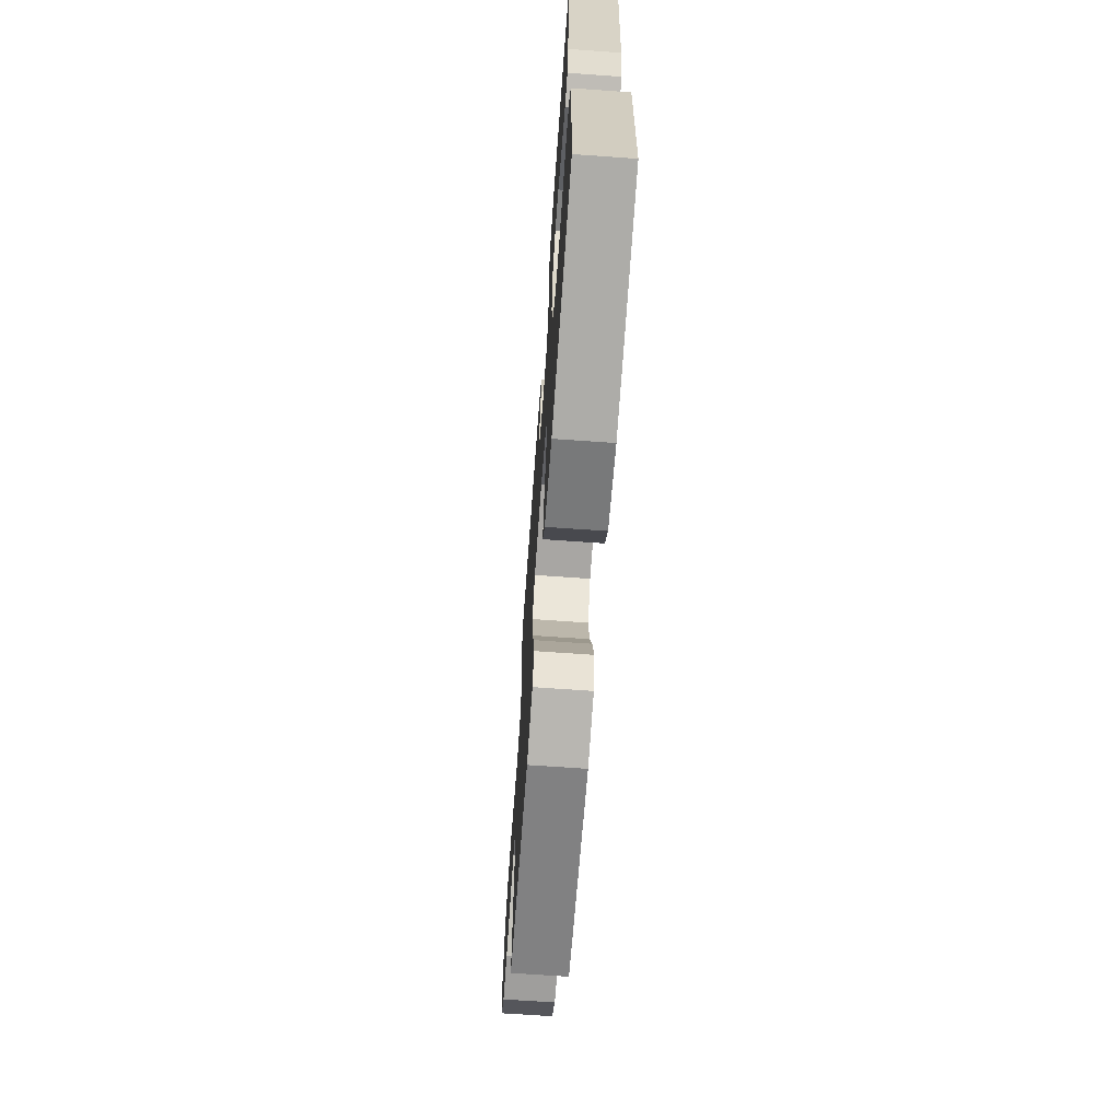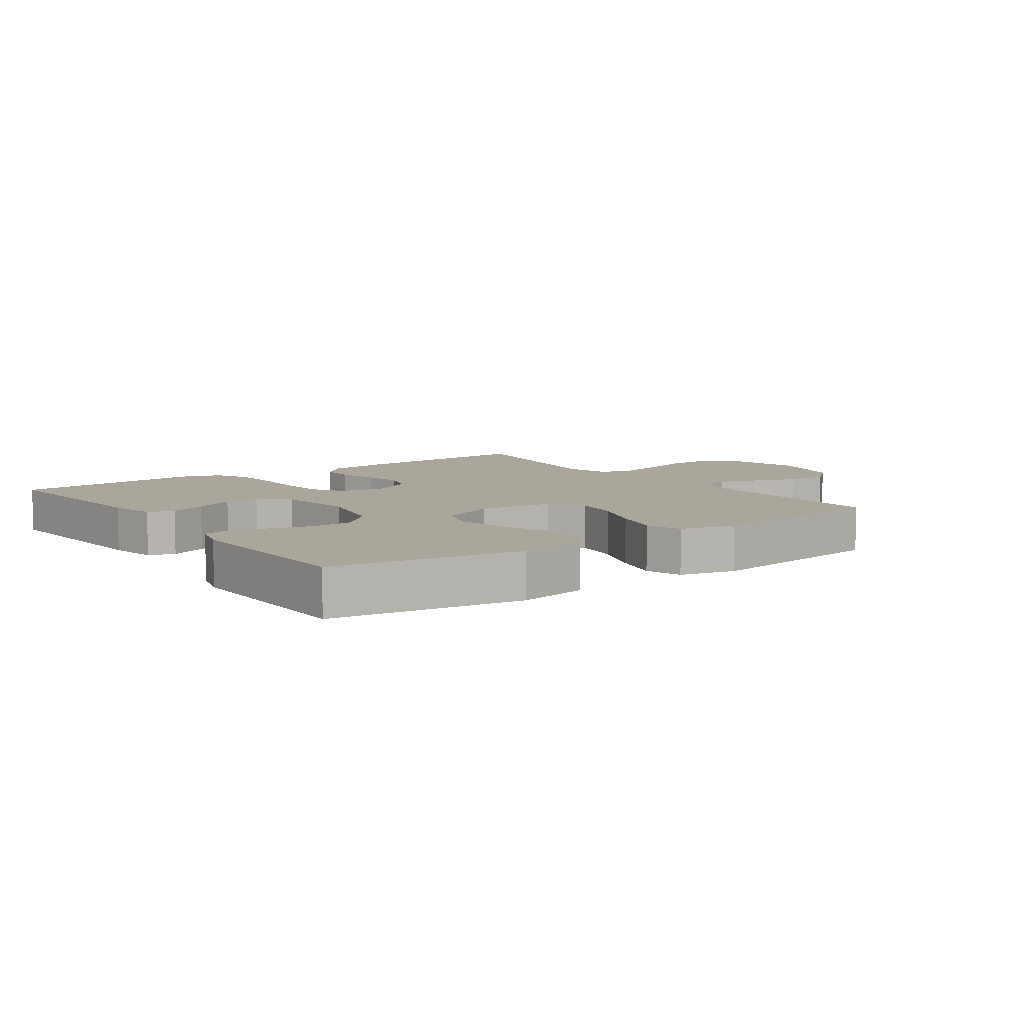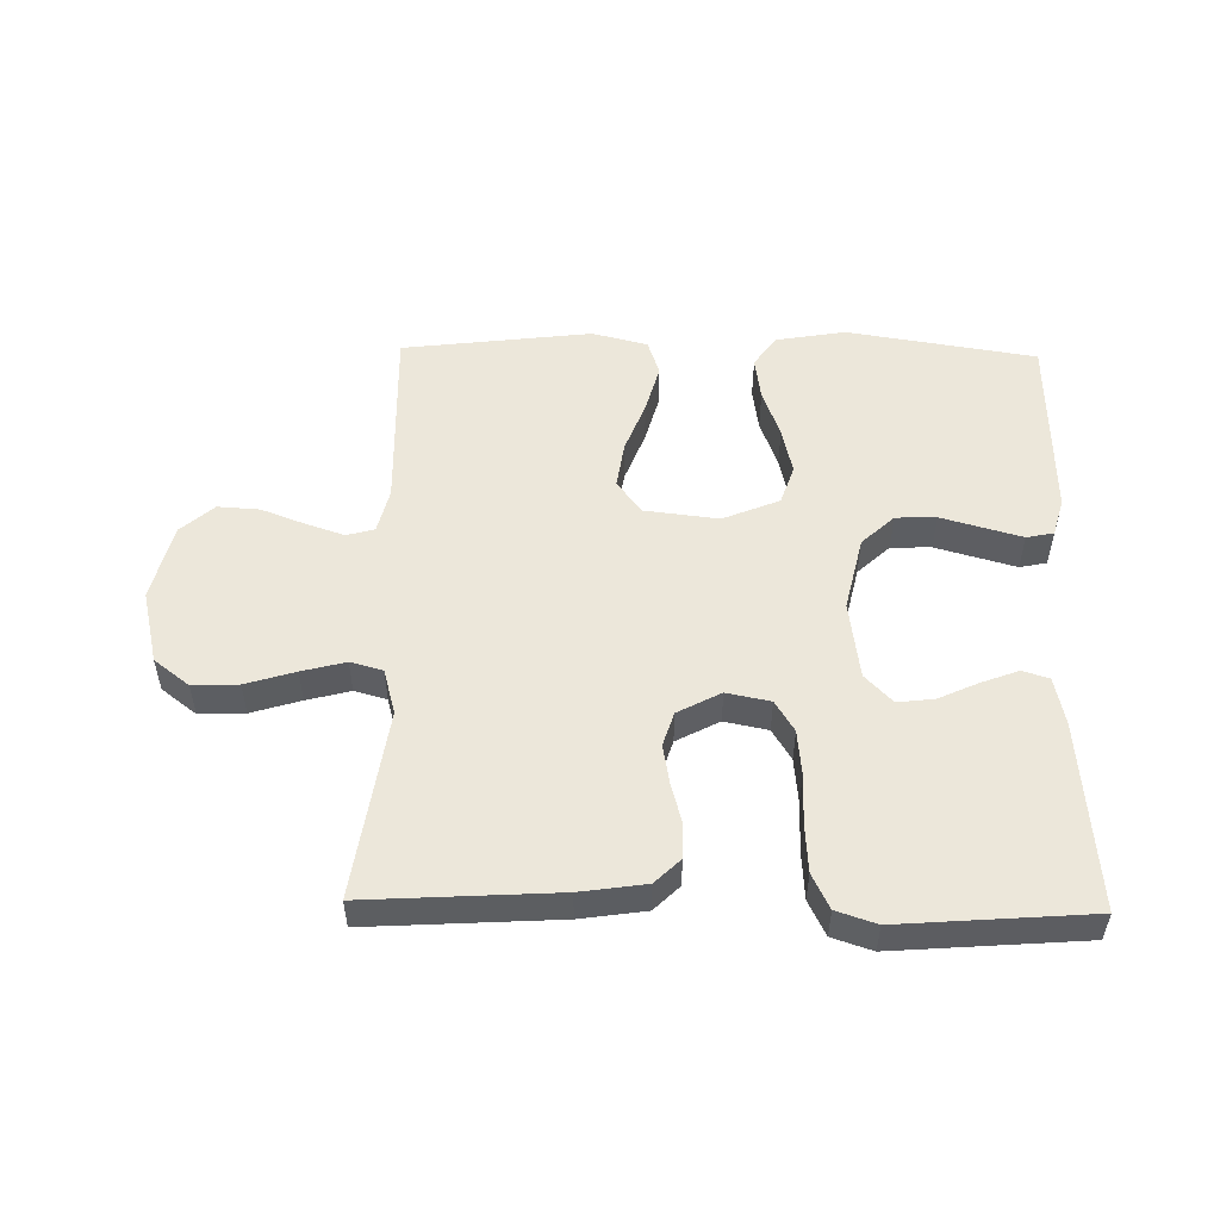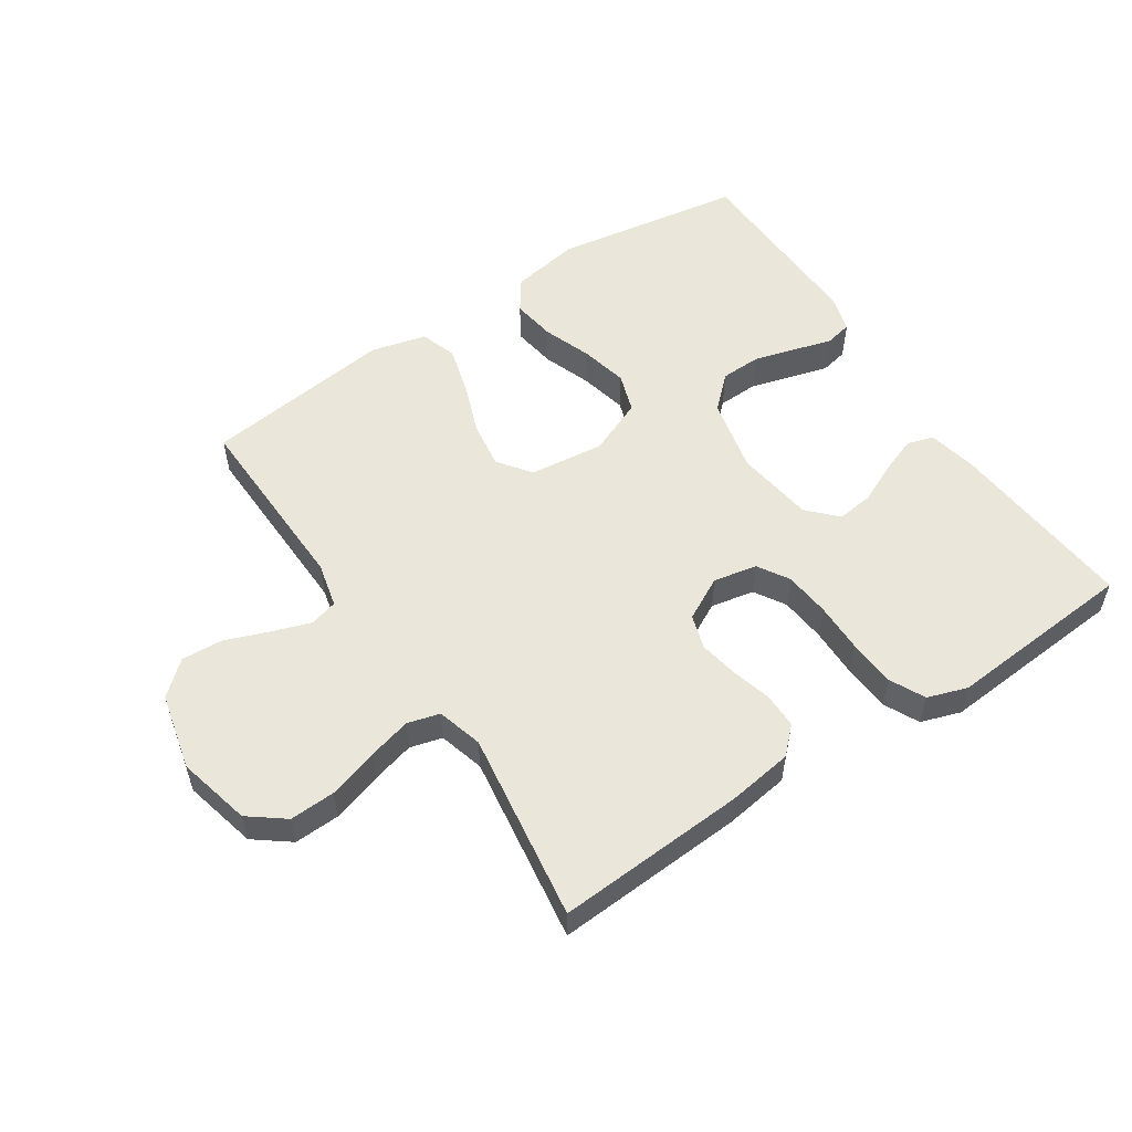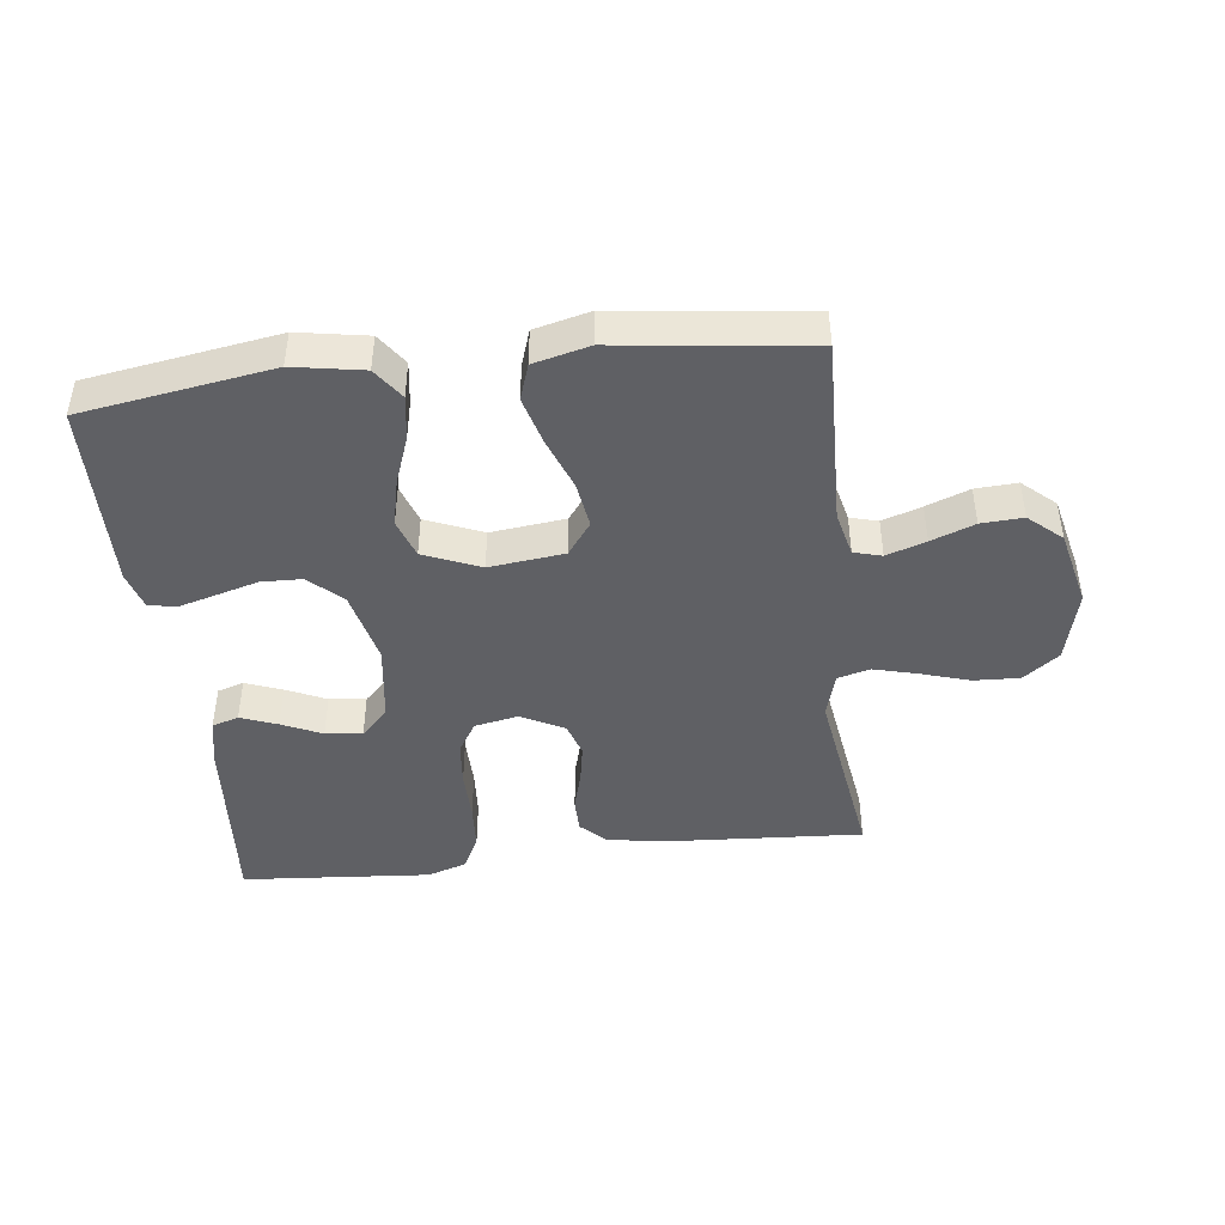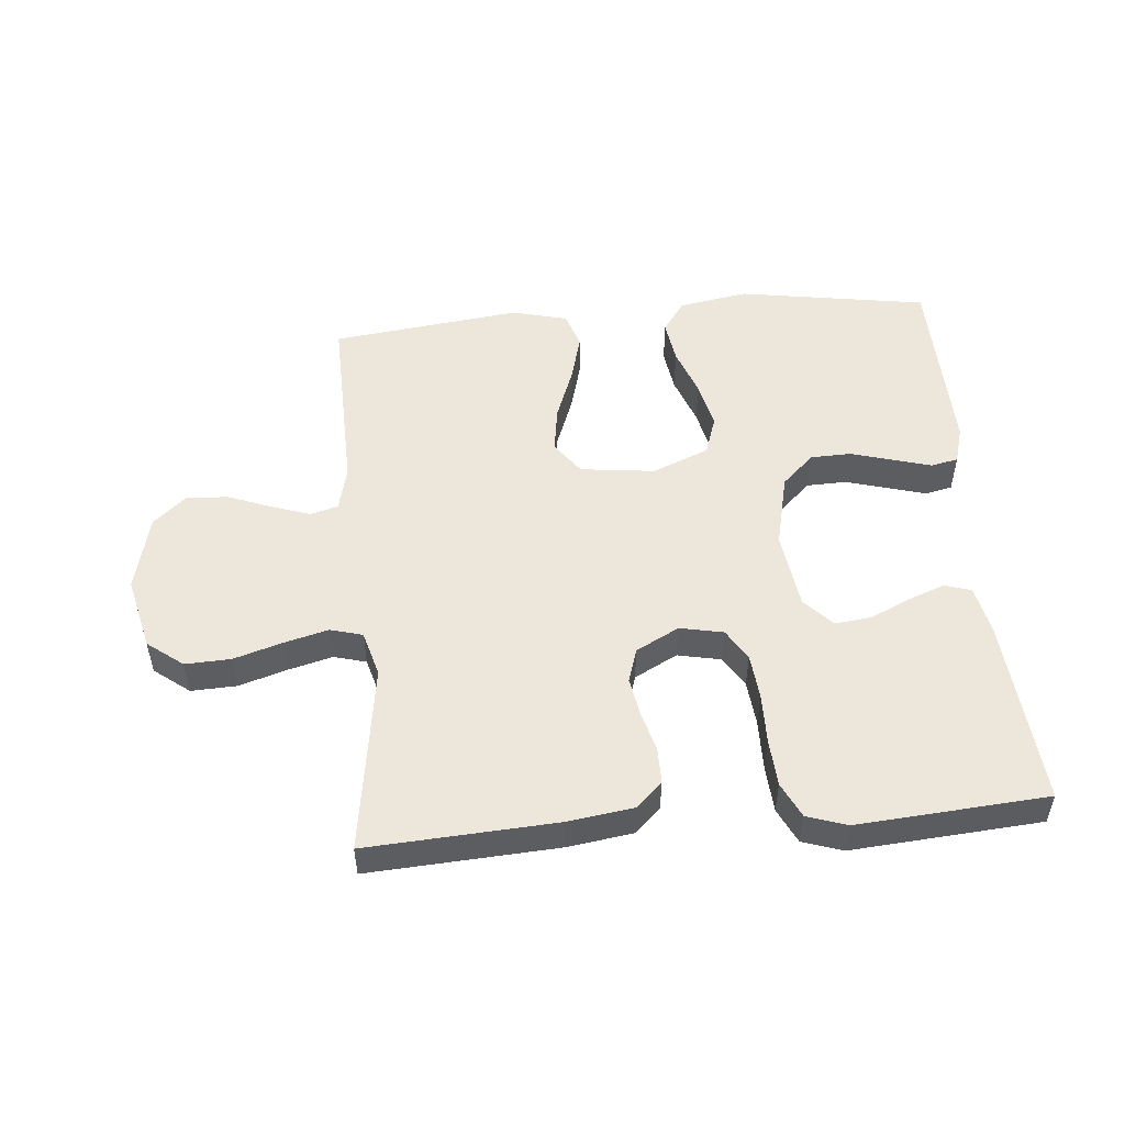
<metadata>
{"format":"obj","ext":"obj","renderer":"f3d","projection":"perspective","resolution":1024,"background":"white","views":[{"elev":-67.5,"azim":85.9,"up":"+Z"},{"elev":7.9,"azim":144.2,"up":"+Y"},{"elev":52.3,"azim":1.1,"up":"+Y"},{"elev":54.7,"azim":-33.6,"up":"+Y"},{"elev":-44.0,"azim":-173.3,"up":"+Y"},{"elev":51.6,"azim":-5.0,"up":"+Y"}]}
</metadata>
<code>
v -0.5 0.07 0.5
v -0.2 0.07 0.482
v -0.097 0.07 0.467
v -0.057 0.07 0.428
v -0.057 0.07 0.372
v -0.074 0.07 0.309
v -0.085 0.07 0.247
v -0.068 0.07 0.193
v 0 0.07 0.157
v 0.069 0.07 0.171
v 0.099 0.07 0.22
v 0.106 0.07 0.292
v 0.105 0.07 0.372
v 0.11 0.07 0.447
v 0.137 0.07 0.502
v 0.2 0.07 0.523
v 0.5 0.07 0.5
v 0.475 0.07 0.2
v 0.459 0.07 0.124
v 0.417 0.07 0.111
v 0.359 0.07 0.133
v 0.296 0.07 0.162
v 0.238 0.07 0.169
v 0.195 0.07 0.124
v 0.178 0.07 0
v 0.205 0.07 -0.118
v 0.256 0.07 -0.166
v 0.32 0.07 -0.168
v 0.387 0.07 -0.149
v 0.447 0.07 -0.132
v 0.49 0.07 -0.141
v 0.507 0.07 -0.2
v 0.5 0.07 -0.5
v 0.2 0.07 -0.548
v 0.09 0.07 -0.529
v 0.055 0.07 -0.479
v 0.065 0.07 -0.41
v 0.093 0.07 -0.333
v 0.11 0.07 -0.258
v 0.089 0.07 -0.196
v 0 0.07 -0.159
v -0.118 0.07 -0.173
v -0.156 0.07 -0.225
v -0.145 0.07 -0.299
v -0.114 0.07 -0.381
v -0.093 0.07 -0.458
v -0.112 0.07 -0.515
v -0.2 0.07 -0.537
v -0.5 0.07 -0.5
v -0.492 0.07 -0.2
v -0.509 0.07 -0.129
v -0.553 0.07 -0.117
v -0.615 0.07 -0.138
v -0.683 0.07 -0.164
v -0.749 0.07 -0.168
v -0.801 0.07 -0.122
v -0.83 0.07 0
v -0.802 0.07 0.116
v -0.746 0.07 0.159
v -0.674 0.07 0.156
v -0.596 0.07 0.132
v -0.527 0.07 0.114
v -0.476 0.07 0.128
v -0.456 0.07 0.2
v -0.5 0 0.5
v -0.2 0 0.482
v -0.097 0 0.467
v -0.057 0 0.428
v -0.057 0 0.372
v -0.074 0 0.309
v -0.085 0 0.247
v -0.068 0 0.193
v 0 0 0.157
v 0.069 0 0.171
v 0.099 0 0.22
v 0.106 0 0.292
v 0.105 0 0.372
v 0.11 0 0.447
v 0.137 0 0.502
v 0.2 0 0.523
v 0.5 0 0.5
v 0.475 0 0.2
v 0.459 0 0.124
v 0.417 0 0.111
v 0.359 0 0.133
v 0.296 0 0.162
v 0.238 0 0.169
v 0.195 0 0.124
v 0.178 0 0
v 0.205 0 -0.118
v 0.256 0 -0.166
v 0.32 0 -0.168
v 0.387 0 -0.149
v 0.447 0 -0.132
v 0.49 0 -0.141
v 0.507 0 -0.2
v 0.5 0 -0.5
v 0.2 0 -0.548
v 0.09 0 -0.529
v 0.055 0 -0.479
v 0.065 0 -0.41
v 0.093 0 -0.333
v 0.11 0 -0.258
v 0.089 0 -0.196
v 0 0 -0.159
v -0.118 0 -0.173
v -0.156 0 -0.225
v -0.145 0 -0.299
v -0.114 0 -0.381
v -0.093 0 -0.458
v -0.112 0 -0.515
v -0.2 0 -0.537
v -0.5 0 -0.5
v -0.492 0 -0.2
v -0.509 0 -0.129
v -0.553 0 -0.117
v -0.615 0 -0.138
v -0.683 0 -0.164
v -0.749 0 -0.168
v -0.801 0 -0.122
v -0.83 0 0
v -0.802 0 0.116
v -0.746 0 0.159
v -0.674 0 0.156
v -0.596 0 0.132
v -0.527 0 0.114
v -0.476 0 0.128
v -0.456 0 0.2
f 58 59 60 61
f 58 61 62
f 57 58 62
f 56 57 62 63
f 53 54 55 56
f 52 53 56 63
f 47 48 49 50
f 47 50 51
f 44 45 46 47
f 44 47 51
f 43 44 51
f 42 43 51 52
f 35 36 37 38
f 35 38 39
f 34 35 39
f 33 34 39
f 32 33 39 40
f 28 29 30 31
f 28 31 32
f 27 28 32 40
f 19 20 21 22
f 17 18 19 22
f 17 22 23
f 16 17 23 24
f 12 13 14 15
f 11 12 15 16
f 3 4 5 6
f 3 6 7
f 64 1 2 3
f 63 64 3 7
f 41 42 52 63
f 26 27 40 41
f 25 26 41 63
f 11 16 24 25
f 10 11 25
f 9 10 25
f 8 9 25 63
f 7 8 63
f 125 124 123 122
f 126 125 122
f 126 122 121
f 127 126 121 120
f 120 119 118 117
f 127 120 117 116
f 114 113 112 111
f 115 114 111
f 111 110 109 108
f 115 111 108
f 115 108 107
f 116 115 107 106
f 102 101 100 99
f 103 102 99
f 103 99 98
f 103 98 97
f 104 103 97 96
f 95 94 93 92
f 96 95 92
f 104 96 92 91
f 86 85 84 83
f 86 83 82 81
f 87 86 81
f 88 87 81 80
f 79 78 77 76
f 80 79 76 75
f 70 69 68 67
f 71 70 67
f 67 66 65 128
f 71 67 128 127
f 127 116 106 105
f 105 104 91 90
f 127 105 90 89
f 89 88 80 75
f 89 75 74
f 89 74 73
f 127 89 73 72
f 127 72 71
f 1 65 66 2
f 2 66 67 3
f 3 67 68 4
f 4 68 69 5
f 5 69 70 6
f 6 70 71 7
f 7 71 72 8
f 8 72 73 9
f 9 73 74 10
f 10 74 75 11
f 11 75 76 12
f 12 76 77 13
f 13 77 78 14
f 14 78 79 15
f 15 79 80 16
f 16 80 81 17
f 17 81 82 18
f 18 82 83 19
f 19 83 84 20
f 20 84 85 21
f 21 85 86 22
f 22 86 87 23
f 23 87 88 24
f 24 88 89 25
f 25 89 90 26
f 26 90 91 27
f 27 91 92 28
f 28 92 93 29
f 29 93 94 30
f 30 94 95 31
f 31 95 96 32
f 32 96 97 33
f 33 97 98 34
f 34 98 99 35
f 35 99 100 36
f 36 100 101 37
f 37 101 102 38
f 38 102 103 39
f 39 103 104 40
f 40 104 105 41
f 41 105 106 42
f 42 106 107 43
f 43 107 108 44
f 44 108 109 45
f 45 109 110 46
f 46 110 111 47
f 47 111 112 48
f 48 112 113 49
f 49 113 114 50
f 50 114 115 51
f 51 115 116 52
f 52 116 117 53
f 53 117 118 54
f 54 118 119 55
f 55 119 120 56
f 56 120 121 57
f 57 121 122 58
f 58 122 123 59
f 59 123 124 60
f 60 124 125 61
f 61 125 126 62
f 62 126 127 63
f 63 127 128 64
f 64 128 65 1

</code>
